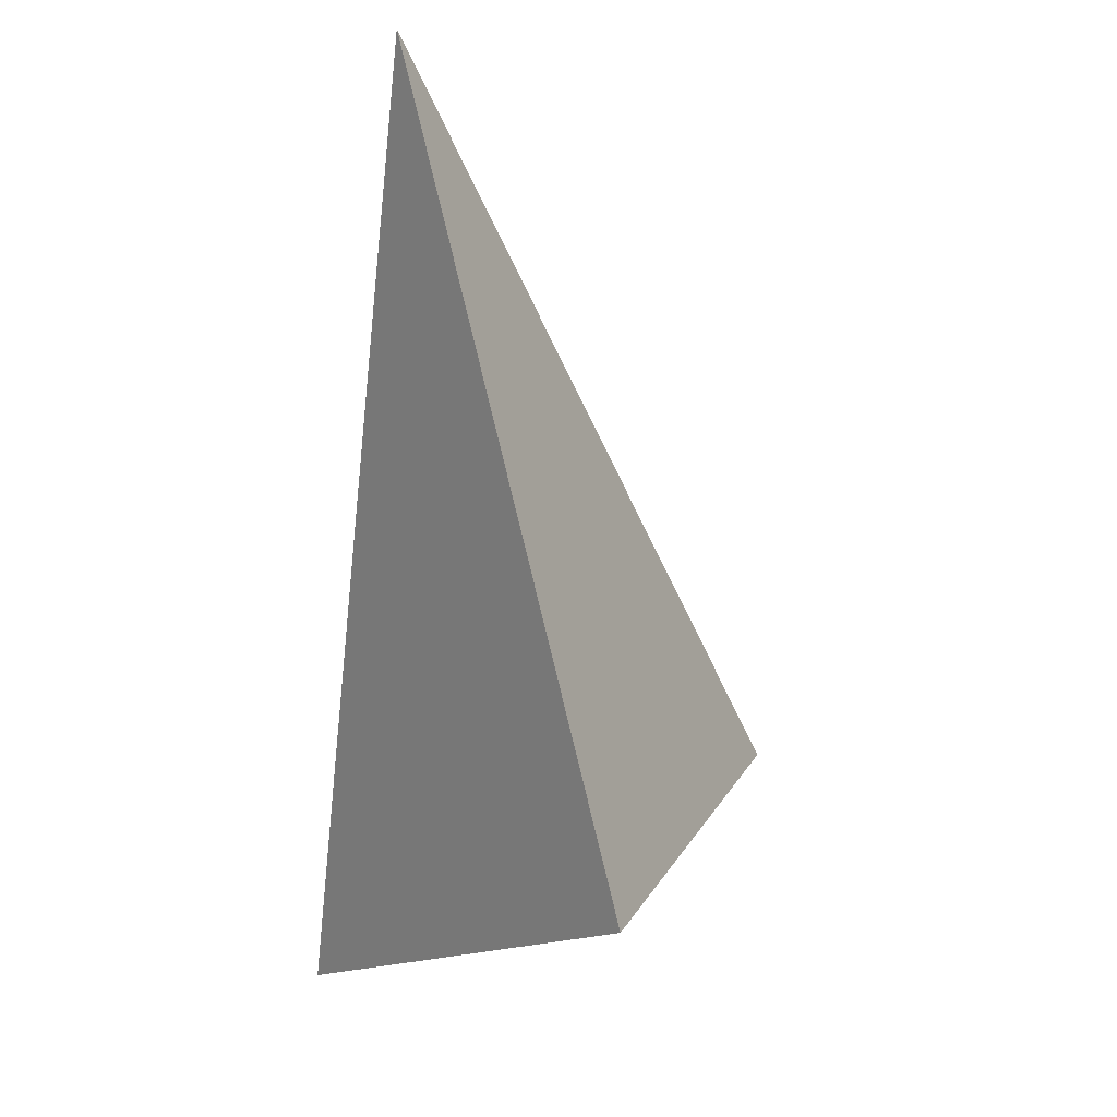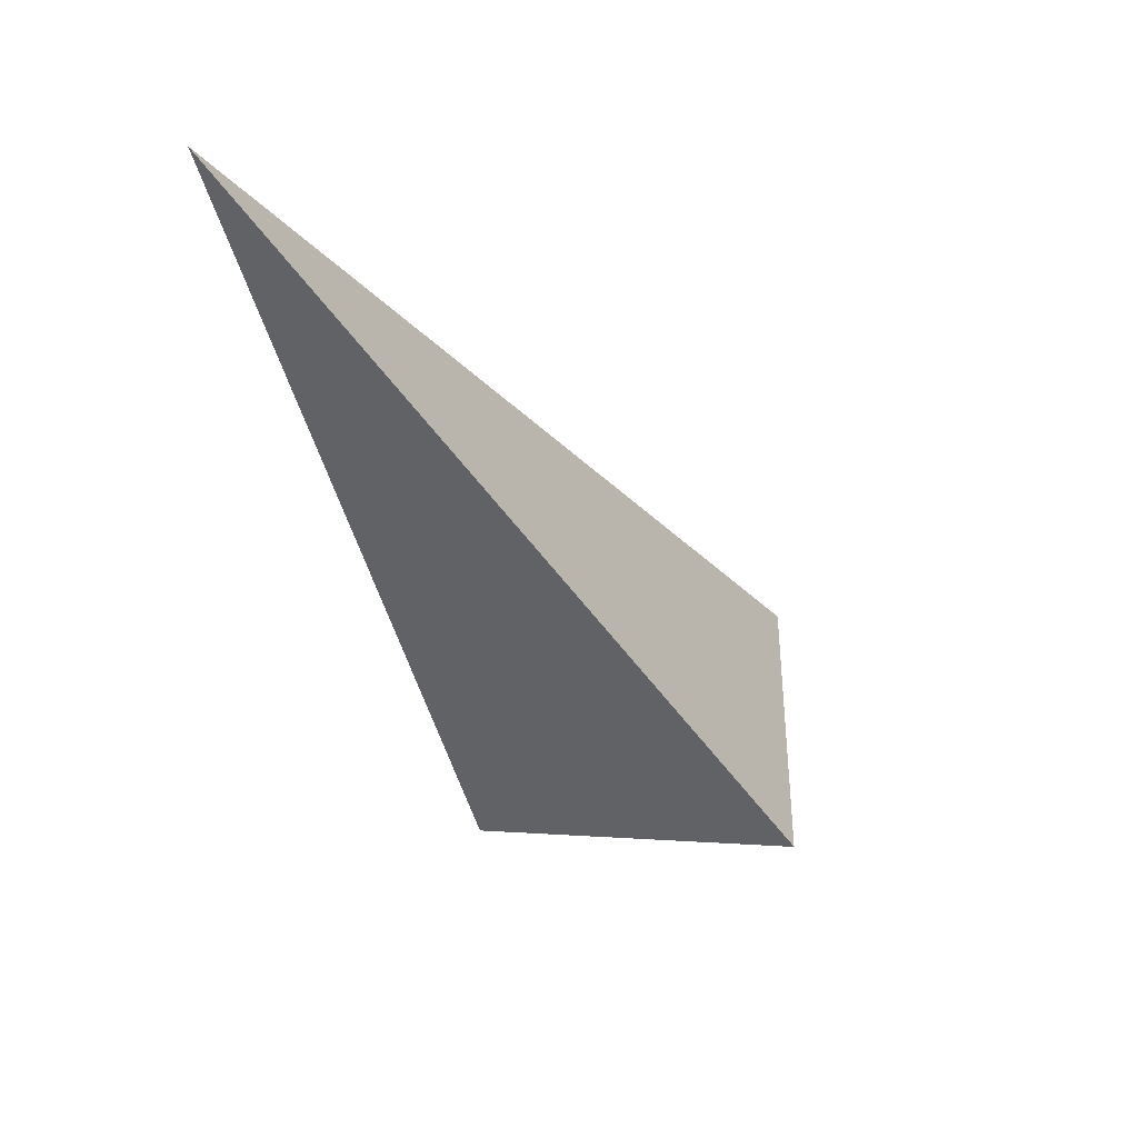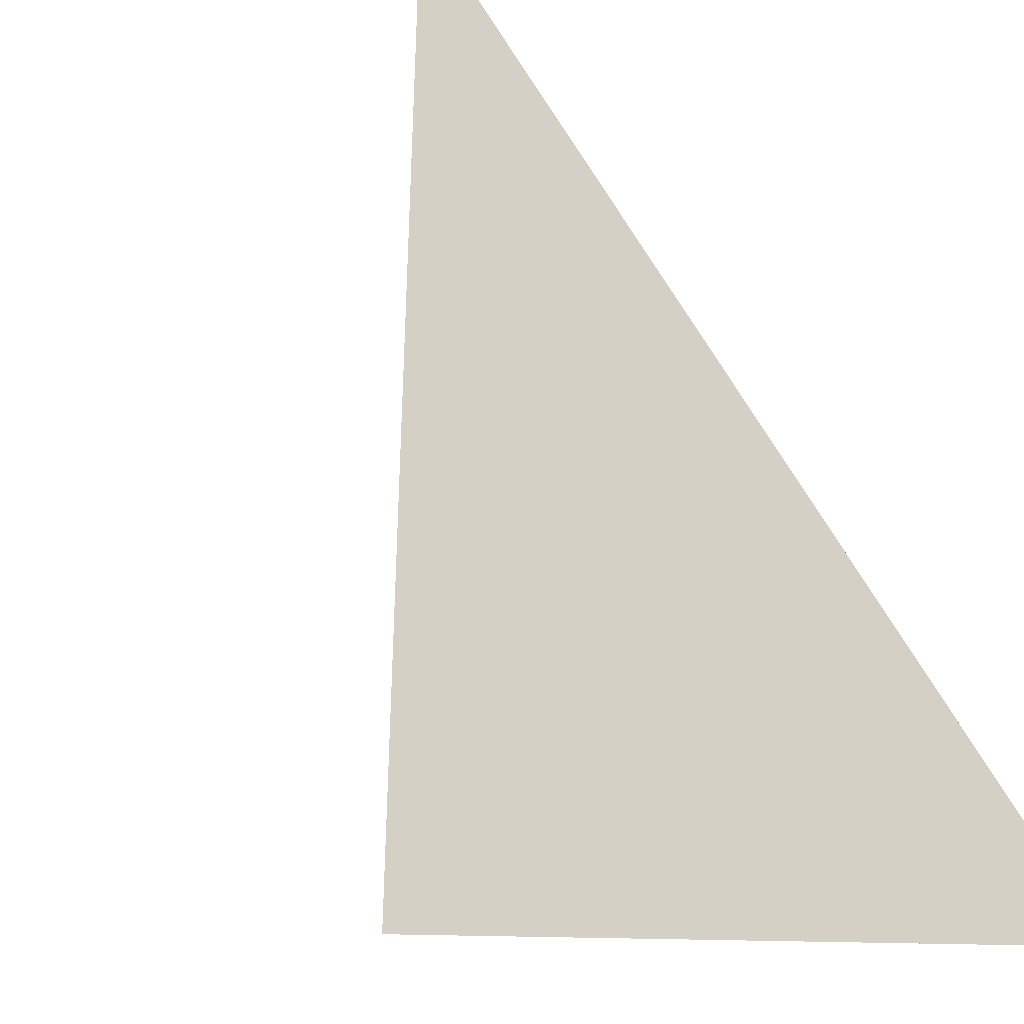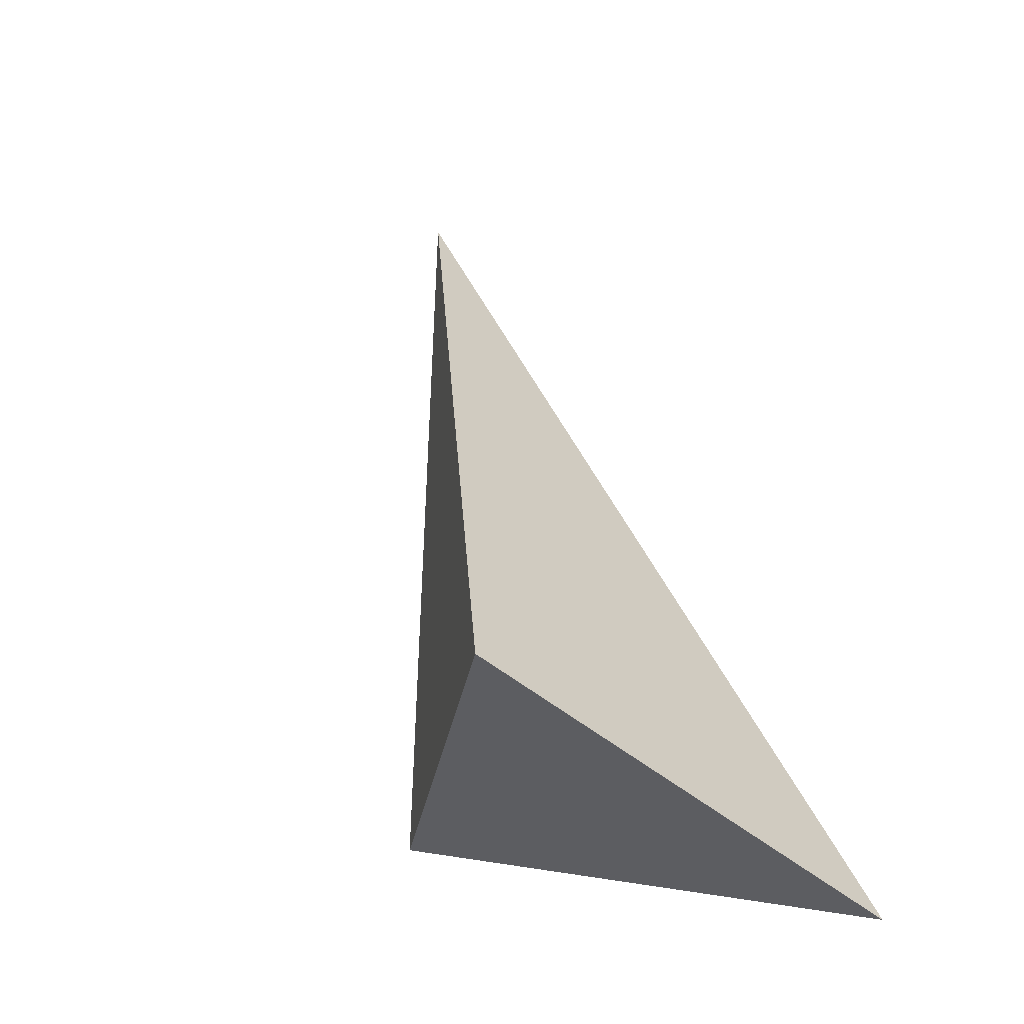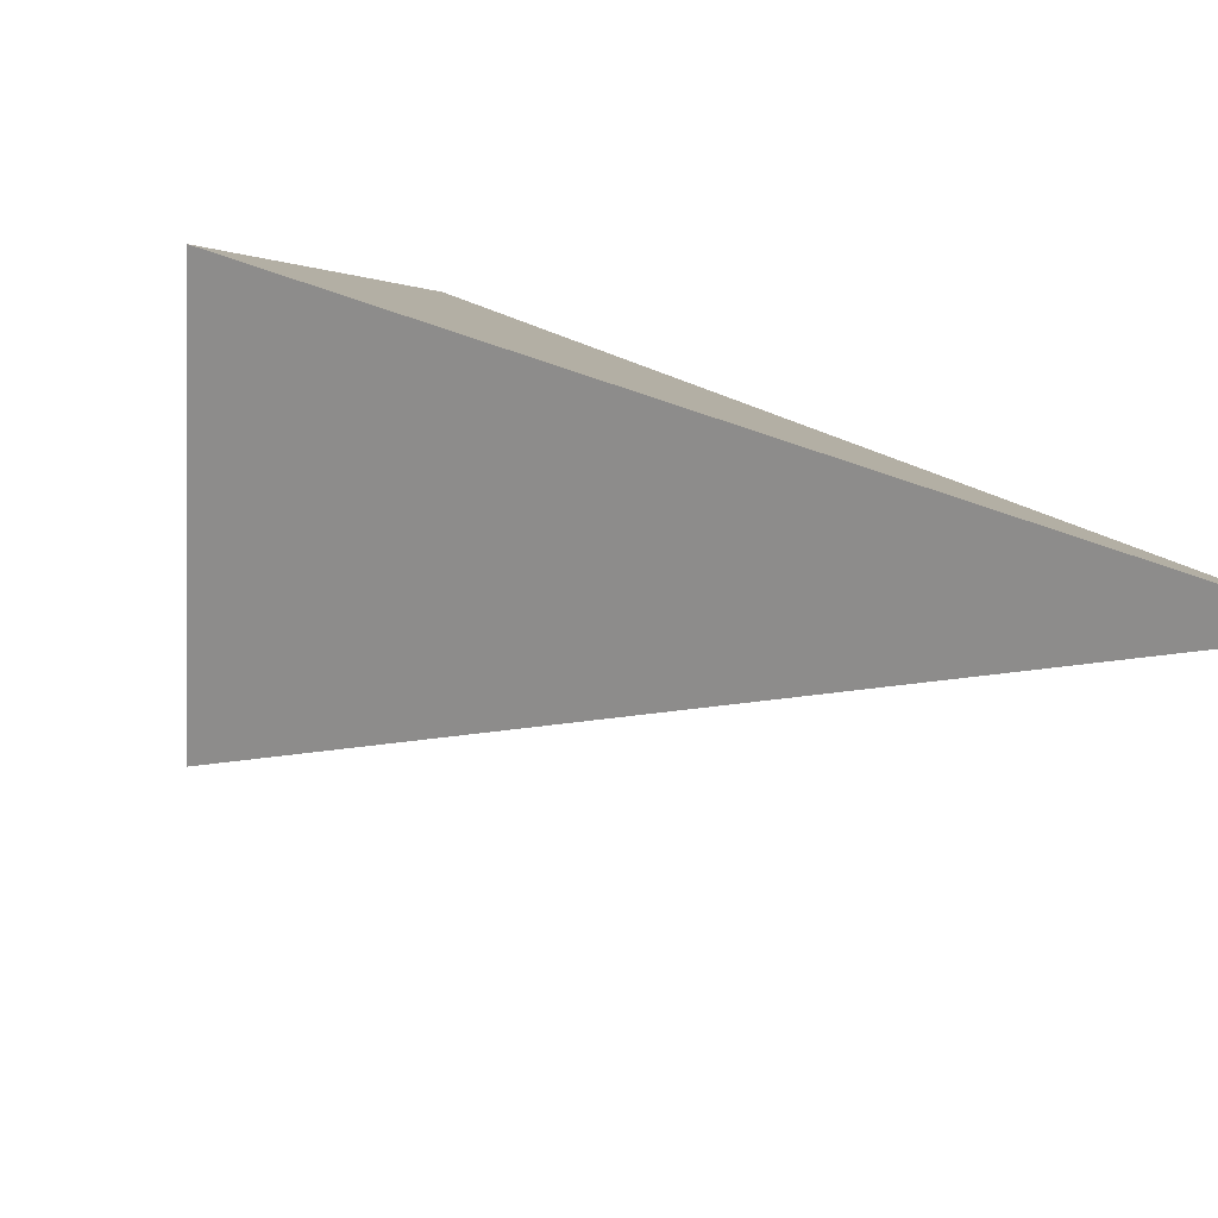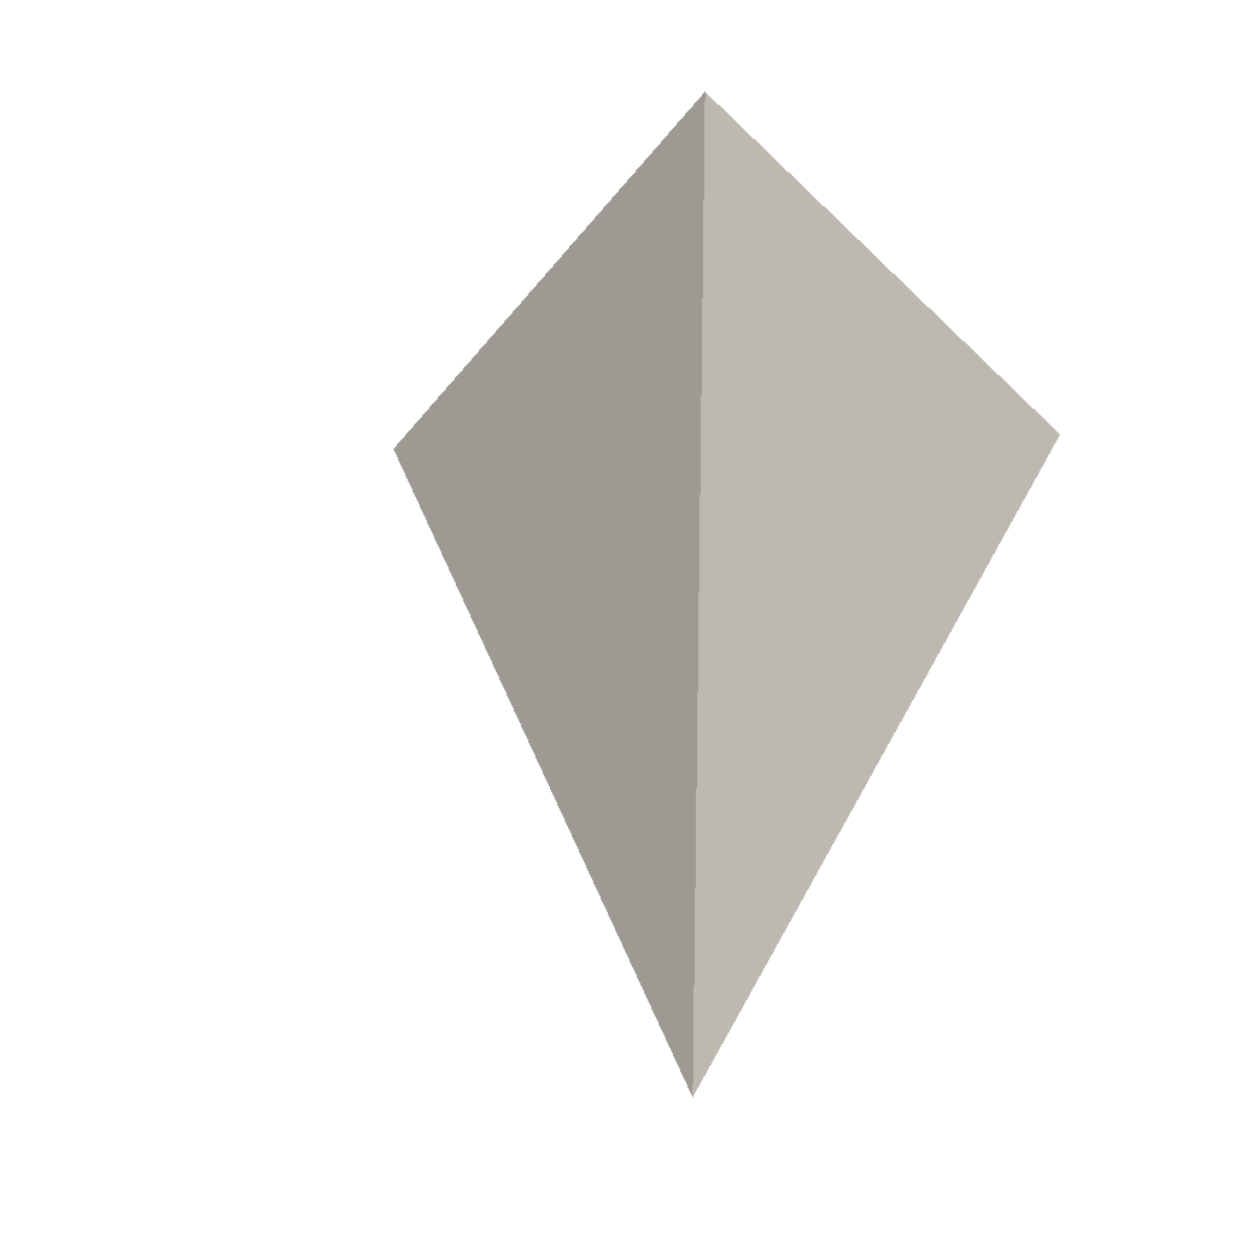
<metadata>
{"format":"obj","ext":"obj","renderer":"f3d","projection":"perspective","resolution":1024,"background":"white","views":[{"elev":-5.3,"azim":174.0,"up":"+Z"},{"elev":50.2,"azim":-101.0,"up":"+Z"},{"elev":-76.4,"azim":31.5,"up":"+Y"},{"elev":-11.4,"azim":-45.8,"up":"+Z"},{"elev":60.1,"azim":-44.5,"up":"+Y"},{"elev":59.4,"azim":17.0,"up":"+Y"}]}
</metadata>
<code>
v 1.488 2.706 -0.4562
v 1.188 2.783 -0.302
v 1.449 3.091 0.09955
v 1.308 2.967 -0.4092
f 2 1 3
f 3 1 4
f 4 1 2
f 4 2 3

</code>
